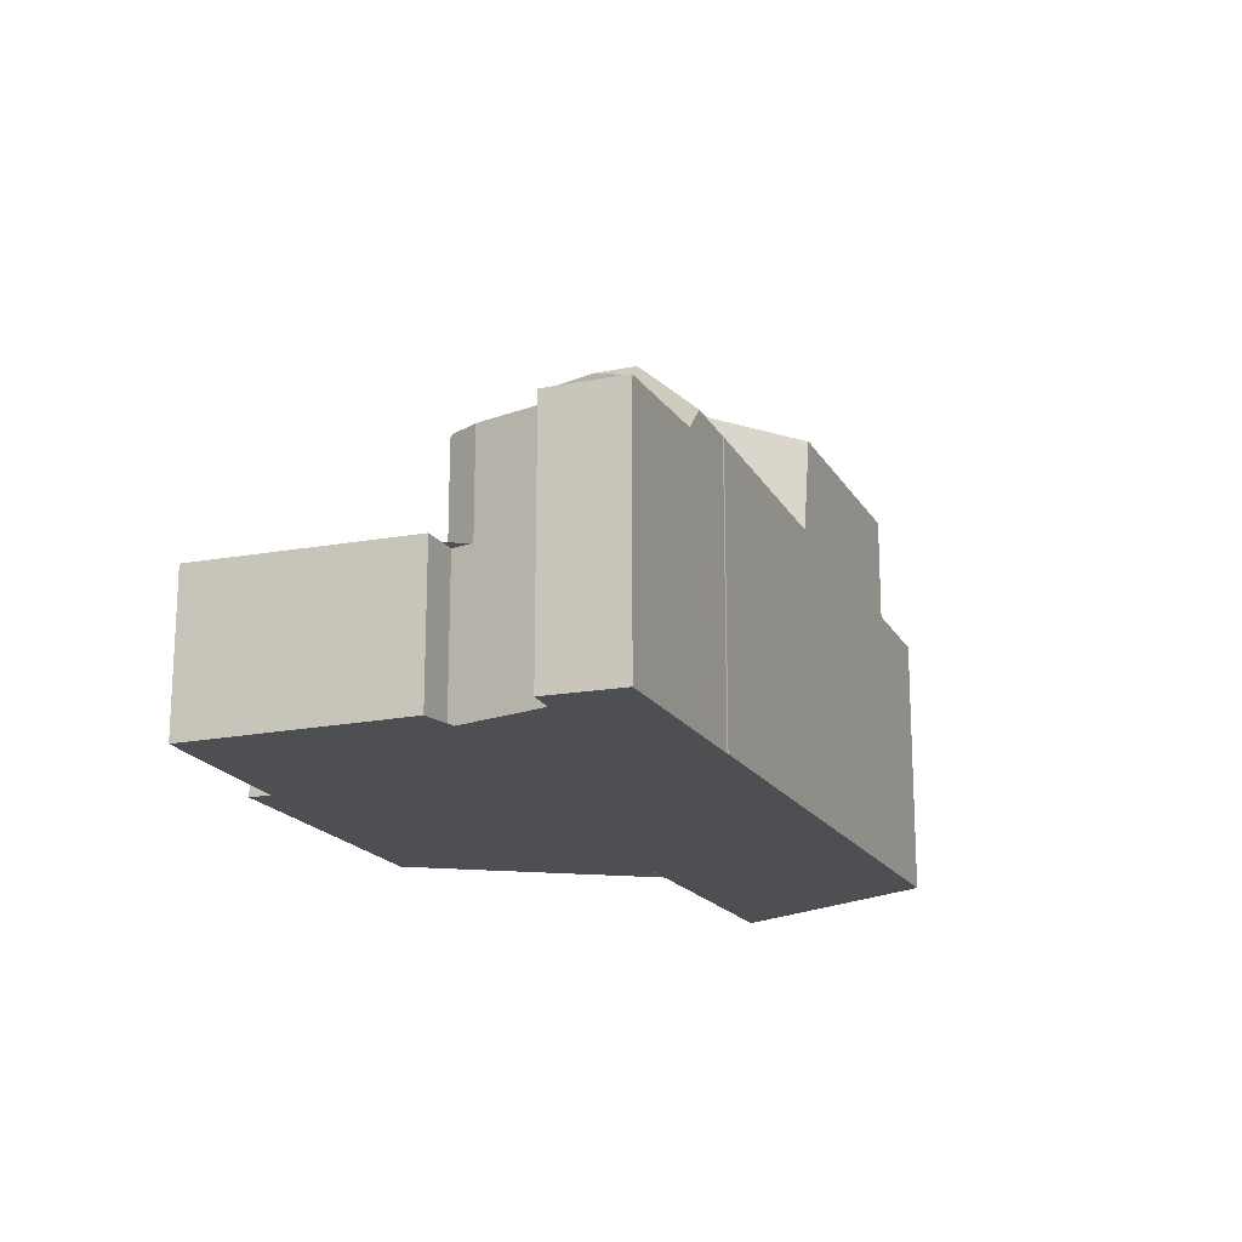
<metadata>
{"format":"obj","ext":"obj","renderer":"f3d","projection":"perspective","resolution":1024,"background":"white","views":[{"elev":-17.8,"azim":144.0,"up":"+Z"}]}
</metadata>
<code>
v 90.08 -1680 3.803
v 90.94 -1679 3.812
v 94.02 -1684 3.916
v 90.23 -1687 3.883
v 90.51 -1687 3.893
v 83.95 -1692 3.832
v 72.03 -1692 7.296
v 80.8 -1687 7.271
v 71.6 -1686 6.61
v 84.21 -1678 7.109
v 84.22 -1678 7.14
v 88.8 -1675 6.416
v 89.92 -1677 6.395
v 89.3 -1677 6.425
v 83.43 -1691 3.815
v 93.99 -1684 3.915
v 90.67 -1679 3.809
v 93.82 -1684 3.913
v 93.86 -1684 3.915
v 81.94 -1689 3.766
v 92.02 -1681 3.854
v 92.23 -1681 3.856
v 88.46 -1684 3.823
v 89.53 -1687 3.873
v 89.5 -1687 3.872
v 92.64 -1685 3.902
v 83.32 -1691 3.811
v 92.1 -1681 3.856
v 91.88 -1681 3.852
v 90.14 -1683 3.837
v 90.38 -1686 3.88
v 89.9 -1679 3.794
v 81.37 -1688 3.747
v 71.84 -1689 9.169
v 71.8 -1689 9.185
v 71.8 -1689 9.185
v 71.85 -1690 9.165
v 78.95 -1681 9.34
v 73.82 -1685 9.29
v 73.86 -1688 9.19
v 79.8 -1684 9.25
v 85.43 -1681 9.306
v 81.37 -1688 6.53
v 71.87 -1690 8.872
v 85.02 -1680 9.326
v 85.49 -1677 7.185
v 75.18 -1687 9.221
v 73.82 -1685 6.698
v 82.82 -1682 9.303
v 79.34 -1681 6.917
v 85.99 -1677 6.548
v 86.05 -1677 6.546
v 88.87 -1675 6.414
v 85.99 -1677 6.548
v 74.04 -1685 7.115
v 81.1 -1687 6.877
v 71.65 -1687 7.231
v 81.62 -1687 6.853
v 89.9 -1679 6.427
v 73.82 -1685 7.119
v 85.43 -1681 9.306
v 85.55 -1681 9.232
v 85.02 -1680 9.326
v 85.02 -1680 9.326
v 85.61 -1681 9.298
v 89.9 -1679 4.371
v 88.64 -1681 6.498
v 85.49 -1677 7.185
v 85.37 -1680 9.055
v 85.03 -1680 9.326
v 89.95 -1680 6.436
v 88.7 -1681 6.455
v 81.37 -1688 4.884
v 71.85 -1690 9.165
v 73.86 -1688 9.19
v 88.64 -1681 6.498
v 84.03 -1687 3.784
v 88.64 -1681 6.498
v 85.03 -1680 9.326
v 82.42 -1688 3.77
v 87.05 -1682 6.573
v 73.86 -1688 9.19
v 80.83 -1686 6.867
v 71.87 -1690 8.872
v 89.82 -1688 3.887
v 87.58 -1681 3.782
v 81.83 -1687 4.91
v 81.37 -1688 4.994
v 93.83 -1684 3.914
v 94.01 -1684 3.916
v 85.81 -1681 7.575
v 85.84 -1682 8.546
v 85.87 -1682 9.273
v 83.97 -1682 9.292
v 92.42 -1681 3.862
v 82.82 -1682 9.303
v 78.95 -1681 9.34
v 83 -1682 9.301
v 87.49 -1681 6.541
v 82.82 -1682 9.303
v 79.34 -1681 6.917
v 87.47 -1681 6.553
v 87.94 -1681 3.785
v 90.05 -1681 3.821
v 89.96 -1680 6.364
v 89.95 -1680 6.436
v 89.95 -1680 6.436
v 89.9 -1679 6.427
v 89.75 -1677 6.403
v 89.72 -1676 6.399
v 89.9 -1679 3.794
v 90.39 -1686 3.881
v 90.41 -1687 3.885
v 90.44 -1687 3.891
v 90.45 -1687 3.892
v 89.96 -1680 3.805
v 89.96 -1680 4.852
v 79.18 -1681 9.338
v 79.55 -1681 7.058
v 85.47 -1677 7.292
v 86.05 -1677 6.546
v 71.61 -1686 6.744
v 79.55 -1681 7.058
v 79.18 -1681 9.338
v 73.89 -1685 9.287
v 73.89 -1685 7.117
v 73.89 -1685 6.834
v 85.47 -1677 7.292
v 80.98 -1686 3.723
v 80.98 -1686 4.94
v 80.98 -1686 6.568
v 87.65 -1682 3.785
v 88.26 -1681 3.791
v 72.01 -1692 7.505
v 90.83 -1680 3.814
v 91.09 -1679 3.817
v 89.97 -1680 3.806
v 80.98 -1686 6.864
v 80.98 -1686 7.692
v 93.74 -1684 3.911
v 93.91 -1684 3.912
v 83.69 -1691 3.824
v 89.56 -1687 3.875
v 91.68 -1685 3.893
v 91.35 -1686 3.89
v 90.39 -1686 3.882
v 84.45 -1688 4.634
v 93.09 -1683 3.889
v 93.28 -1683 3.891
v 90.28 -1685 3.862
v 82.59 -1690 3.788
v 89.04 -1686 3.85
v 83.09 -1689 3.792
v 83.09 -1689 4.866
v 84.45 -1688 3.806
v 83.23 -1685 3.744
v 85.03 -1690 3.835
v 84.91 -1690 3.829
v 82.25 -1681 9.308
v 82.24 -1681 8.907
v 82.24 -1681 8.907
v 81.69 -1680 7.143
v 82.57 -1682 9.278
v 82.4 -1682 9.294
v 83.12 -1684 7.996
v 83.12 -1684 9.224
v 83.12 -1684 3.738
v 83.12 -1684 6.856
v 83.12 -1684 4.543
v 83.12 -1684 6.757
v 84.45 -1688 3.806
v 84.03 -1687 3.784
v 84.45 -1688 4.634
v 85.2 -1691 3.844
v 84.86 -1690 3.827
v 84.45 -1688 4.634
v 84.02 -1687 3.784
v 84.45 -1688 3.806
v 84.02 -1687 4.604
v 82.36 -1682 9.298
v 82.25 -1681 9.308
v 81.65 -1680 7.008
v 84.02 -1687 3.824
v 78.16 -1682 9.332
v 78.23 -1682 9.329
v 83.09 -1689 4.866
v 80.98 -1686 3.723
v 83.92 -1690 3.82
v 84.16 -1691 3.828
v 79.8 -1684 9.25
v 79.8 -1684 9.25
v 80.98 -1686 7.692
v 79.6 -1684 9.26
v 80.75 -1686 9.202
v 80.75 -1686 8.002
v 80.75 -1686 3.715
v 81.62 -1687 6.853
v 80.75 -1686 7.027
v 80.75 -1686 6.869
v 80.75 -1686 4.948
v 82.42 -1688 3.77
v 83.09 -1689 3.792
v 84.44 -1691 3.837
v 83.82 -1690 3.816
v 79.46 -1684 9.267
v 83.09 -1689 4.866
v 82.4 -1688 3.77
v 81.87 -1687 3.752
v 83.09 -1689 3.792
v 82.4 -1688 4.89
v 81.87 -1687 6.529
v 81.87 -1687 4.909
v 82.4 -1688 3.809
v 81.87 -1687 4.848
v 82.48 -1682 9.287
v 83.37 -1682 9.297
v 87.28 -1679 6.524
v 77.49 -1686 9.226
v 72.33 -1689 8.947
v 77.49 -1686 9.226
v 79.73 -1684 9.253
v 72.33 -1689 8.947
v 85.16 -1680 9.319
v 87.28 -1679 6.524
v 85.35 -1680 9.07
v 71.86 -1690 8.942
v 89.33 -1677 6.425
v 85.16 -1680 9.319
v 87.05 -1682 6.573
v 87.49 -1681 6.541
v 89.96 -1680 6.364
v 88.7 -1681 6.455
v 89.96 -1680 6.364
v 90.78 -1679 3.812
v 91.03 -1679 3.815
v 89.96 -1680 3.805
v 83.12 -1684 3.738
v 87.58 -1681 3.782
v 87.94 -1681 3.785
v 80.75 -1686 7.027
v 80.75 -1686 8.002
v 89.96 -1680 3.805
v 80.75 -1686 9.202
v 89.96 -1680 4.852
v 80.75 -1686 6.869
v 80.75 -1686 3.715
v 80.75 -1686 4.948
v 83.12 -1684 9.224
v 80.75 -1686 3.715
v 80.75 -1686 9.202
v 71.95 -1691 8.028
v 80.75 -1686 8.002
v 86.08 -1682 6.643
v 86.08 -1682 9.253
v 86.08 -1682 7.987
v 86.16 -1683 3.771
v 86.08 -1682 3.767
v 87.92 -1688 3.86
v 87.86 -1688 3.857
v 85.13 -1679 8.813
v 84.65 -1678 7.26
v 86.08 -1682 9.253
v 86.08 -1682 7.987
v 86.08 -1682 9.253
v 85.55 -1681 9.232
v 85.61 -1681 9.298
v 86.08 -1682 3.767
v 86.08 -1682 6.643
v 86.08 -1682 6.643
v 86.08 -1682 4.037
v 86.08 -1682 6.619
v 87.41 -1687 3.834
v 86.92 -1685 3.809
v 85.37 -1680 9.055
v 85.87 -1682 9.273
v 85.61 -1681 9.298
v 88.13 -1689 3.871
v 87.83 -1688 3.855
v 85.13 -1679 8.813
v 85.37 -1680 9.05
v 85.37 -1680 9.055
v 85.81 -1681 7.575
v 84.62 -1678 7.154
v 90.58 -1680 3.811
v 90.64 -1680 3.813
v 92.92 -1683 3.887
v 93.59 -1684 3.909
v 91.84 -1681 3.852
v 93.66 -1684 3.912
v 91.83 -1681 3.852
v 89.15 -1677 6.433
v 88.04 -1676 6.453
v 93.67 -1684 3.912
v 93.7 -1684 3.913
v 89.58 -1678 6.426
v 90.47 -1679 3.807
v 87.97 -1676 6.454
v 88.04 -1681 3.786
v 88.09 -1681 3.788
v 88.04 -1681 6.502
v 90.38 -1685 3.863
v 91.13 -1686 3.887
v 91.14 -1686 3.888
v 91.15 -1686 3.888
v 88.14 -1681 3.789
v 89.41 -1683 3.831
v 90.27 -1685 3.859
v 87.64 -1681 7.281
v 86.71 -1679 7.266
v 85.5 -1677 7.247
v 87.64 -1681 7.281
v 91.27 -1686 3.892
v 85.48 -1677 7.246
v 88.03 -1681 6.527
v 88.04 -1681 6.502
v 85.44 -1677 7.183
v 85.48 -1677 7.246
v 88.04 -1681 3.786
v 73.82 -1685 9.29
v 73.89 -1685 9.287
v 76.39 -1688 8.015
v 76.71 -1689 7.603
v 76.95 -1689 7.282
v 75.18 -1687 9.221
v 74.04 -1685 7.115
v 75.18 -1687 9.221
v 75.43 -1687 9.209
v 73.82 -1685 6.698
v 73.89 -1685 6.834
v 75.49 -1687 9.206
v 75.49 -1687 9.206
v 75.55 -1687 9.121
v 84.02 -1687 3.784
v 84.02 -1687 3.824
v 84.02 -1687 4.604
v 81.92 -1689 3.766
v 82.4 -1688 3.77
v 82.4 -1688 3.77
v 82.4 -1688 3.809
v 88.45 -1684 3.822
v 89.39 -1683 3.83
v 90.14 -1683 3.837
v 82.4 -1688 4.89
v 84.02 -1687 3.784
v 86.91 -1685 3.809
v 91.82 -1681 3.851
v 92 -1681 3.853
v 84.02 -1687 4.604
v 92.21 -1681 3.855
v 91.81 -1681 3.851
v 82.4 -1688 4.89
v 81.37 -1688 3.747
v 81.87 -1687 3.752
v 81.87 -1687 3.752
v 81.87 -1687 4.848
v 88.28 -1683 3.814
v 89.16 -1683 3.823
v 90.11 -1682 3.832
v 81.87 -1687 6.529
v 81.87 -1687 4.909
v 81.37 -1688 6.53
v 81.87 -1687 6.529
v 83.76 -1686 3.77
v 86.72 -1684 3.799
v 91.7 -1681 3.847
v 91.88 -1681 3.849
v 92.11 -1681 3.851
v 91.42 -1681 3.845
v 83.62 -1691 3.822
v 84.12 -1691 3.826
v 85.13 -1690 3.836
v 87.99 -1688 3.864
v 85.03 -1690 3.835
v 89.68 -1687 3.88
v 90.32 -1687 3.886
v 72.14 -1691 8.027
v 72.2 -1692 7.509
v 72.22 -1692 7.296
v 71.99 -1689 9.187
v 71.84 -1686 7.221
v 71.99 -1689 9.187
v 72.03 -1689 9.171
v 71.79 -1686 6.618
v 71.8 -1686 6.752
v 72.05 -1690 8.944
v 72.05 -1690 8.902
v 72.03 -1689 9.167
v 72.03 -1689 9.167
v 72.05 -1690 8.902
v 90.47 -1679 3.807
v 90.08 -1680 3.803
v 90.08 -1680 0
v 90.47 -1679 0
v 91.03 -1679 3.815
v 90.94 -1679 3.812
v 90.94 -1679 0
v 91.03 -1679 0
v 93.86 -1684 3.915
v 94.02 -1684 3.916
v 94.02 -1684 0
v 93.86 -1684 0
v 90.32 -1687 3.886
v 90.23 -1687 3.883
v 90.23 -1687 0
v 90.32 -1687 4.441e-16
v 90.45 -1687 3.892
v 90.51 -1687 3.893
v 90.51 -1687 0
v 90.45 -1687 0
v 83.69 -1691 3.824
v 83.95 -1692 3.832
v 83.95 -1692 0
v 83.69 -1691 0
v 72.01 -1692 7.505
v 72.03 -1692 7.296
v 72.03 -1692 0
v 72.01 -1692 0
v 76.95 -1689 7.282
v 80.8 -1687 7.271
v 80.8 -1687 0
v 76.95 -1689 0
v 71.79 -1686 6.618
v 71.6 -1686 6.61
v 71.6 -1686 8.882e-16
v 71.79 -1686 8.882e-16
v 84.22 -1678 7.14
v 84.21 -1678 7.109
v 84.21 -1678 -8.882e-16
v 84.22 -1678 8.882e-16
v 84.62 -1678 7.154
v 84.22 -1678 7.14
v 84.22 -1678 8.882e-16
v 84.62 -1678 0
v 88.87 -1675 6.414
v 88.8 -1675 6.416
v 88.8 -1675 -8.882e-16
v 88.87 -1675 0
v 89.75 -1677 6.403
v 89.92 -1677 6.395
v 89.92 -1677 0
v 89.75 -1677 0
v 89.33 -1677 6.425
v 89.3 -1677 6.425
v 89.3 -1677 0
v 89.33 -1677 0
v 83.32 -1691 3.811
v 83.43 -1691 3.815
v 83.43 -1691 4.441e-16
v 83.32 -1691 0
v 94.01 -1684 3.916
v 93.99 -1684 3.915
v 93.99 -1684 0
v 94.01 -1684 4.441e-16
v 90.94 -1679 3.812
v 90.67 -1679 3.809
v 90.67 -1679 -4.441e-16
v 90.94 -1679 0
v 93.7 -1684 3.913
v 93.86 -1684 3.915
v 93.86 -1684 0
v 93.7 -1684 0
v 81.92 -1689 3.766
v 81.94 -1689 3.766
v 81.94 -1689 -4.441e-16
v 81.92 -1689 0
v 92.42 -1681 3.862
v 92.23 -1681 3.856
v 92.23 -1681 0
v 92.42 -1681 -4.441e-16
v 82.59 -1690 3.788
v 83.32 -1691 3.811
v 83.32 -1691 0
v 82.59 -1690 0
v 71.8 -1689 9.185
v 71.84 -1689 9.169
v 71.84 -1689 1.776e-15
v 71.8 -1689 0
v 71.65 -1687 7.231
v 71.8 -1689 9.185
v 71.8 -1689 0
v 71.65 -1687 0
v 79.34 -1681 6.917
v 78.95 -1681 9.34
v 78.95 -1681 0
v 79.34 -1681 0
v 71.86 -1690 8.942
v 71.87 -1690 8.872
v 71.87 -1690 0
v 71.86 -1690 1.776e-15
v 85.99 -1677 6.548
v 85.49 -1677 7.185
v 85.49 -1677 0
v 85.99 -1677 -8.882e-16
v 87.97 -1676 6.454
v 85.99 -1677 6.548
v 85.99 -1677 -8.882e-16
v 87.97 -1676 8.882e-16
v 89.72 -1676 6.399
v 88.87 -1675 6.414
v 88.87 -1675 0
v 89.72 -1676 0
v 80.8 -1687 7.271
v 81.1 -1687 6.877
v 81.1 -1687 0
v 80.8 -1687 0
v 71.61 -1686 6.744
v 71.65 -1687 7.231
v 71.65 -1687 0
v 71.61 -1686 0
v 71.84 -1689 9.169
v 71.85 -1690 9.165
v 71.85 -1690 0
v 71.84 -1689 1.776e-15
v 88.13 -1689 3.871
v 89.82 -1688 3.887
v 89.82 -1688 4.441e-16
v 88.13 -1689 4.441e-16
v 94.02 -1684 3.916
v 94.01 -1684 3.916
v 94.01 -1684 4.441e-16
v 94.02 -1684 0
v 93.28 -1683 3.891
v 92.42 -1681 3.862
v 92.42 -1681 -4.441e-16
v 93.28 -1683 0
v 81.65 -1680 7.008
v 79.34 -1681 6.917
v 79.34 -1681 0
v 81.65 -1680 0
v 89.3 -1677 6.425
v 89.75 -1677 6.403
v 89.75 -1677 0
v 89.3 -1677 0
v 89.92 -1677 6.395
v 89.72 -1676 6.399
v 89.72 -1676 0
v 89.92 -1677 0
v 90.08 -1680 3.803
v 89.9 -1679 3.794
v 89.9 -1679 0
v 90.08 -1680 0
v 90.23 -1687 3.883
v 90.41 -1687 3.885
v 90.41 -1687 0
v 90.23 -1687 0
v 90.51 -1687 3.893
v 90.44 -1687 3.891
v 90.44 -1687 -4.441e-16
v 90.51 -1687 0
v 89.82 -1688 3.887
v 90.45 -1687 3.892
v 90.45 -1687 0
v 89.82 -1688 4.441e-16
v 71.6 -1686 6.61
v 71.61 -1686 6.744
v 71.61 -1686 0
v 71.6 -1686 8.882e-16
v 71.95 -1691 8.028
v 72.01 -1692 7.505
v 72.01 -1692 0
v 71.95 -1691 0
v 92.11 -1681 3.851
v 91.09 -1679 3.817
v 91.09 -1679 0
v 92.11 -1681 0
v 93.99 -1684 3.915
v 93.91 -1684 3.912
v 93.91 -1684 0
v 93.99 -1684 0
v 83.62 -1691 3.822
v 83.69 -1691 3.824
v 83.69 -1691 0
v 83.62 -1691 4.441e-16
v 93.91 -1684 3.912
v 93.28 -1683 3.891
v 93.28 -1683 0
v 93.91 -1684 0
v 81.94 -1689 3.766
v 82.59 -1690 3.788
v 82.59 -1690 0
v 81.94 -1689 -4.441e-16
v 84.44 -1691 3.837
v 85.2 -1691 3.844
v 85.2 -1691 -4.441e-16
v 84.44 -1691 4.441e-16
v 84.21 -1678 7.109
v 81.65 -1680 7.008
v 81.65 -1680 0
v 84.21 -1678 -8.882e-16
v 78.95 -1681 9.34
v 78.16 -1682 9.332
v 78.16 -1682 0
v 78.95 -1681 0
v 83.95 -1692 3.832
v 84.44 -1691 3.837
v 84.44 -1691 4.441e-16
v 83.95 -1692 0
v 71.85 -1690 9.165
v 71.86 -1690 8.942
v 71.86 -1690 1.776e-15
v 71.85 -1690 0
v 89.58 -1678 6.426
v 89.33 -1677 6.425
v 89.33 -1677 0
v 89.58 -1678 0
v 91.09 -1679 3.817
v 91.03 -1679 3.815
v 91.03 -1679 0
v 91.09 -1679 0
v 71.87 -1690 8.872
v 71.95 -1691 8.028
v 71.95 -1691 0
v 71.87 -1690 0
v 85.2 -1691 3.844
v 88.13 -1689 3.871
v 88.13 -1689 4.441e-16
v 85.2 -1691 -4.441e-16
v 85.44 -1677 7.183
v 84.62 -1678 7.154
v 84.62 -1678 0
v 85.44 -1677 0
v 91.27 -1686 3.892
v 93.7 -1684 3.913
v 93.7 -1684 0
v 91.27 -1686 0
v 89.9 -1679 6.427
v 89.58 -1678 6.426
v 89.58 -1678 0
v 89.9 -1679 0
v 90.67 -1679 3.809
v 90.47 -1679 3.807
v 90.47 -1679 0
v 90.67 -1679 -4.441e-16
v 88.8 -1675 6.416
v 87.97 -1676 6.454
v 87.97 -1676 8.882e-16
v 88.8 -1675 -8.882e-16
v 90.41 -1687 3.885
v 91.27 -1686 3.892
v 91.27 -1686 0
v 90.41 -1687 0
v 85.49 -1677 7.185
v 85.44 -1677 7.183
v 85.44 -1677 0
v 85.49 -1677 0
v 78.16 -1682 9.332
v 73.82 -1685 9.29
v 73.82 -1685 0
v 78.16 -1682 0
v 72.22 -1692 7.296
v 76.95 -1689 7.282
v 76.95 -1689 0
v 72.22 -1692 0
v 81.37 -1688 3.747
v 81.92 -1689 3.766
v 81.92 -1689 0
v 81.37 -1688 0
v 92.23 -1681 3.856
v 92.21 -1681 3.855
v 92.21 -1681 0
v 92.23 -1681 0
v 81.1 -1687 6.877
v 81.37 -1688 6.53
v 81.37 -1688 0
v 81.1 -1687 0
v 92.21 -1681 3.855
v 92.11 -1681 3.851
v 92.11 -1681 0
v 92.21 -1681 0
v 83.43 -1691 3.815
v 83.62 -1691 3.822
v 83.62 -1691 4.441e-16
v 83.43 -1691 4.441e-16
v 90.44 -1687 3.891
v 90.32 -1687 3.886
v 90.32 -1687 4.441e-16
v 90.44 -1687 -4.441e-16
v 72.03 -1692 7.296
v 72.22 -1692 7.296
v 72.22 -1692 0
v 72.03 -1692 0
v 73.82 -1685 6.698
v 71.79 -1686 6.618
v 71.79 -1686 8.882e-16
v 73.82 -1685 0
v 72.03 -1692 0
v 71.6 -1686 0
v 84.21 -1678 0
v 84.22 -1678 0
v 88.8 -1675 0
v 89.92 -1677 0
v 89.3 -1677 0
v 90.08 -1680 0
v 90.94 -1679 0
v 94.02 -1684 0
v 90.23 -1687 0
v 90.51 -1687 0
v 83.95 -1692 0
v 80.8 -1687 0
f 374 85 277 372
f 278 25 24 259
f 28 21 22 95
f 90 3 19 89
f 349 22 21 347
f 112 24 25 31
f 29 21 28
f 272 152 25 278
f 150 31 25 152
f 289 26 144 287
f 280 225 79 45 279
f 223 61 94 216
f 384 122 9 383
f 386 44 226 385
f 124 38 50 123
f 126 55 47 125
f 297 12 53 292
f 317 128 261 283 316
f 127 55 126
f 314 102 282 274 308
f 139 58 138
f 255 92 93 254
f 253 91 92 255
f 117 72 105
f 387 74 34 382
f 96 63 70 98
f 270 86 267
f 268 81 271
f 209 178 176 206
f 207 177 183 213
f 375 114 115 85 374
f 213 183 179 210
f 318 103 99 315
f 89 18 16 90
f 293 26 289
f 92 62 65 93
f 141 16 18 140
f 341 306 23 340
f 216 94 163 215
f 266 42 265
f 271 81 99 103 86 270
f 91 69 62 92
f 228 79 225
f 180 96 98 164
f 350 290 288 30 342
f 110 13 109
f 292 53 110 109 14 227 291
f 346 290 350
f 144 26 145
f 312 113 146 304
f 114 5 115
f 340 23 273 345
f 181 96 180
f 137 104 133
f 313 46 54 121 310
f 380 57 122 384
f 160 49 159
f 125 39 60 126
f 261 128 260
f 126 60 48 127
f 240 83 245
f 131 87 130
f 339 80 338
f 245 83 131 130 247
f 247 130 129 246
f 305 132 238 239 299
f 235 136 135 234
f 285 137 236 284
f 257 238 132 256
f 299 239 298
f 241 139 138 83 240
f 131 83 138
f 149 141 140 148
f 259 24 143 258
f 302 31 150 301
f 303 112 31 302
f 304 146 112 303
f 143 24 112 146
f 148 28 95 149
f 301 150 307
f 273 23 152 272
f 307 150 152 23 306
f 343 154 153 80 339
f 370 189 142 369
f 159 124 123 160
f 161 119 162
f 377 134 251 376
f 221 190 218
f 378 7 134 377
f 202 151 20 201
f 203 6 142 189
f 188 15 27 204
f 204 27 151 202
f 381 36 57 380
f 382 34 35 379
f 162 119 101 182
f 184 97 118 185
f 237 156 187 249
f 373 157 189 370
f 215 163 190 221
f 194 166 165 195
f 195 165 168 198
f 199 170 169 200
f 189 157 174 203
f 204 175 158 188
f 202 171 175 204
f 185 118 181 180 205
f 205 180 164 193
f 200 169 167 196
f 198 168 170 199
f 211 43 88 212
f 214 73 33 208
f 212 88 73 214
f 215 164 98 216
f 332 219 82 331
f 330 75 327
f 221 193 164 215
f 281 225 280
f 216 98 70 223
f 385 226 37 388
f 291 227 295
f 265 42 228 225 281
f 229 102 230
f 232 67 106 233
f 234 17 2 235
f 284 236 111 1 296
f 300 230 102 314
f 241 41 243
f 244 66 59 71 231
f 242 32 66 244
f 282 102 229 269
f 376 251 84 389
f 250 190 163 248
f 256 156 237 257
f 371 157 373
f 260 64 100 161 162 261
f 263 165 166 264
f 268 168 165 263
f 270 169 170 271
f 272 171 172 273
f 275 94 61 276
f 372 277 174 157 371
f 259 158 175 278
f 278 175 171 272
f 310 121 224 309
f 345 273 172 344
f 309 224 78 311
f 262 248 163 94 275
f 261 162 182 10 11 283
f 267 167 169 270
f 271 170 168 268
f 284 234 135 285
f 286 148 140 287
f 288 29 28 148 286
f 287 140 18 289
f 290 29 288
f 291 217 52 292
f 347 21 29 290 346
f 293 89 19 294
f 295 108 107 76 217 291
f 296 17 234 284
f 289 18 89 293
f 292 52 51 297
f 298 236 137 133 299
f 301 286 287 144 302
f 302 144 145 303
f 303 145 304
f 299 133 305
f 342 30 306 341
f 307 30 288 286 301
f 306 30 307
f 309 280 279 120 310
f 311 281 280 309
f 304 145 26 293 294 312
f 310 120 313
f 314 67 232 300
f 316 68 317
f 308 67 314
f 315 72 117 116 318
f 319 184 185 320
f 321 252 192 322
f 322 192 197 56 8 323
f 337 201 20 336
f 320 185 205 324
f 324 205 193 327
f 331 220 332
f 327 193 221 218 330
f 332 220 191 252 321
f 334 77 333
f 353 337 336 352
f 357 341 340 356
f 358 342 341 357
f 364 345 344 363
f 366 347 346 365
f 367 349 347 366
f 368 350 342 358
f 363 344 337 353
f 365 346 350 368
f 356 340 345 364
f 335 147 155 77 334
f 348 173 186 351
f 354 129 130 87 355
f 356 132 305 357
f 357 305 133 104 358
f 355 87 360
f 360 87 131 138 58 359
f 361 56 197 362
f 363 156 256 364
f 365 285 135 366
f 366 135 136 367
f 358 104 368
f 353 187 156 363
f 368 104 137 285 365
f 364 256 132 356
f 369 15 188 370
f 371 258 372
f 370 188 158 373
f 372 258 143 374
f 373 158 259 258 371
f 374 143 146 113 4 375
f 376 321 322 377
f 377 322 323 378
f 380 325 326 381
f 379 324 327 75 382
f 383 328 329 384
f 385 222 386
f 384 329 325 380
f 388 40 222 385
f 389 219 332 321 376
f 382 75 387
f 391 392 393 390
f 395 396 397 394
f 399 400 401 398
f 403 404 405 402
f 407 408 409 406
f 411 412 413 410
f 415 416 417 414
f 419 420 421 418
f 423 424 425 422
f 427 428 429 426
f 431 432 433 430
f 435 436 437 434
f 439 440 441 438
f 443 444 445 442
f 447 448 449 446
f 451 452 453 450
f 455 456 457 454
f 459 460 461 458
f 463 464 465 462
f 467 468 469 466
f 471 472 473 470
f 475 476 477 474
f 479 480 481 478
f 483 484 485 482
f 487 488 489 486
f 491 492 493 490
f 495 496 497 494
f 499 500 501 498
f 503 504 505 502
f 507 508 509 506
f 511 512 513 510
f 515 516 517 514
f 519 520 521 518
f 523 524 525 522
f 527 528 529 526
f 531 532 533 530
f 535 536 537 534
f 539 540 541 538
f 543 544 545 542
f 547 548 549 546
f 551 552 553 550
f 555 556 557 554
f 559 560 561 558
f 563 564 565 562
f 567 568 569 566
f 571 572 573 570
f 575 576 577 574
f 579 580 581 578
f 583 584 585 582
f 587 588 589 586
f 591 592 593 590
f 595 596 597 594
f 599 600 601 598
f 603 604 605 602
f 607 608 609 606
f 611 612 613 610
f 615 616 617 614
f 619 620 621 618
f 623 624 625 622
f 627 628 629 626
f 631 632 633 630
f 635 636 637 634
f 639 640 641 638
f 643 644 645 642
f 647 648 649 646
f 651 652 653 650
f 655 656 657 654
f 659 660 661 658
f 663 664 665 662
f 667 668 669 666
f 671 672 673 670
f 675 676 677 674
f 679 680 681 678
f 683 684 685 682
f 687 688 689 690 691 692 693 694 695 696 697 698 699 686

</code>
